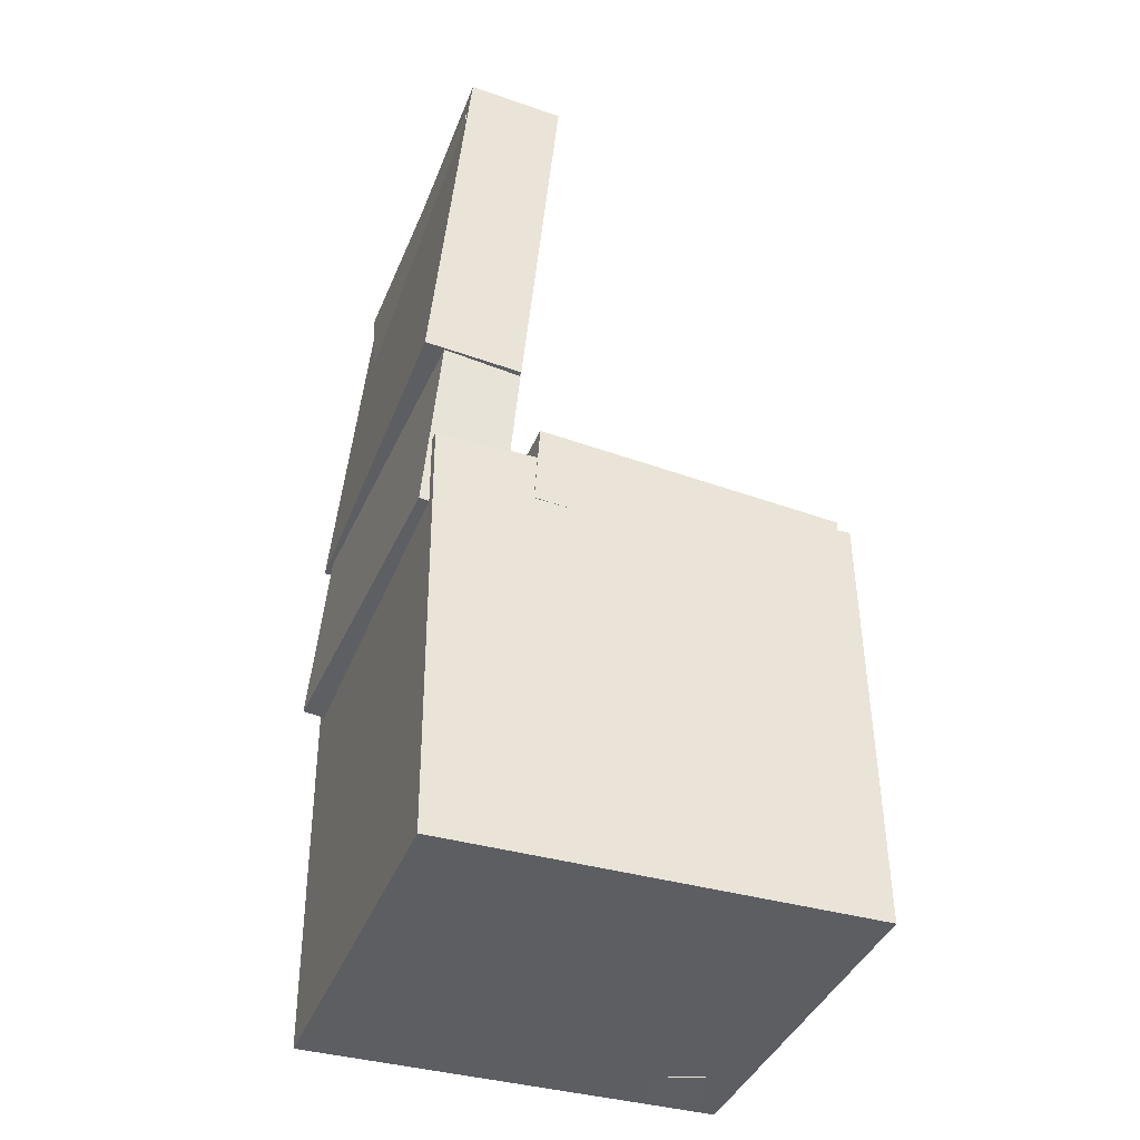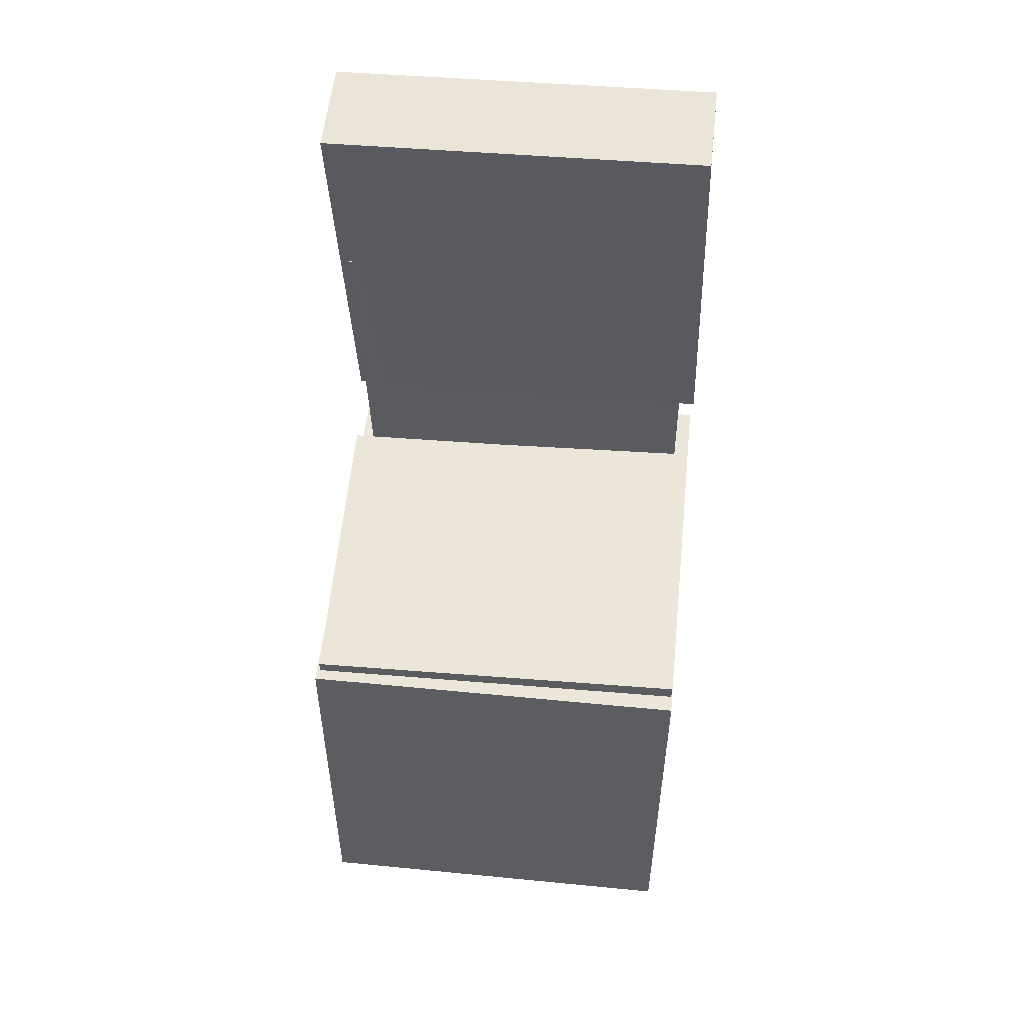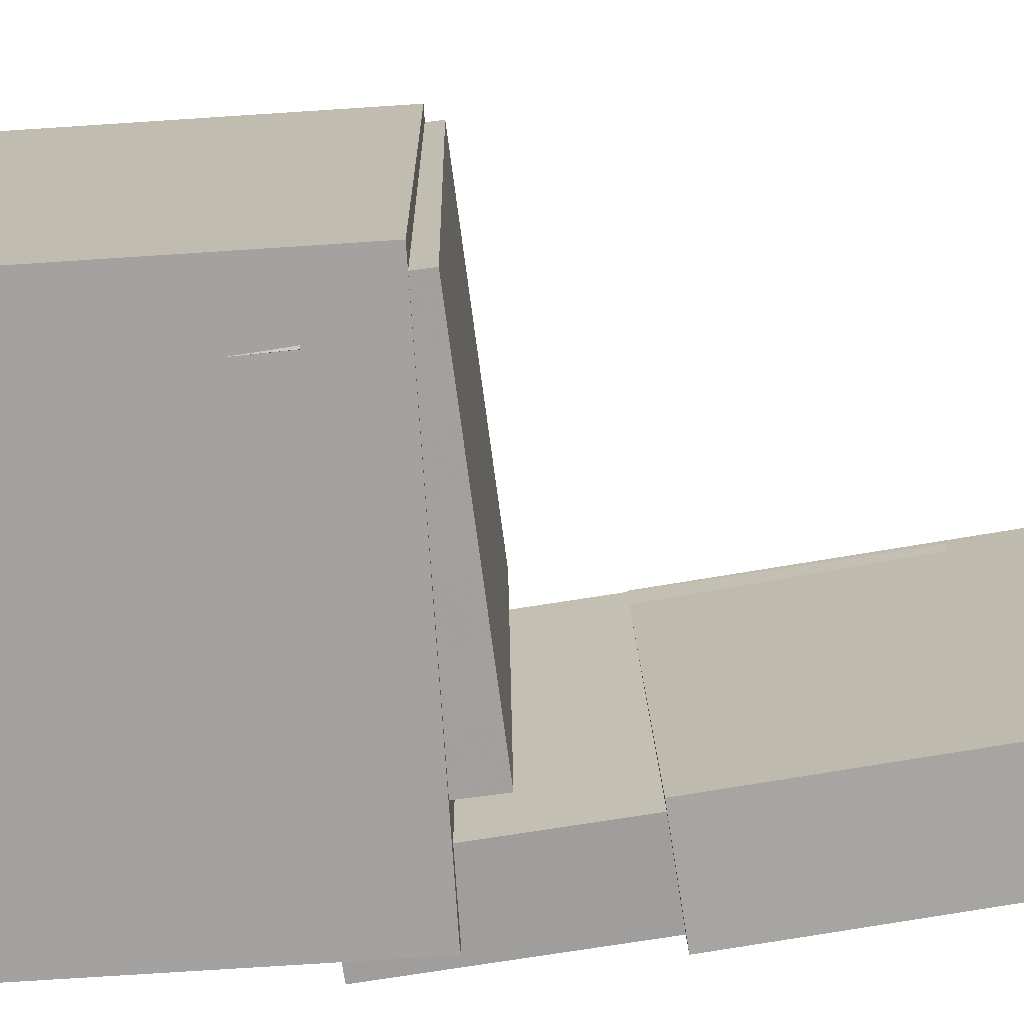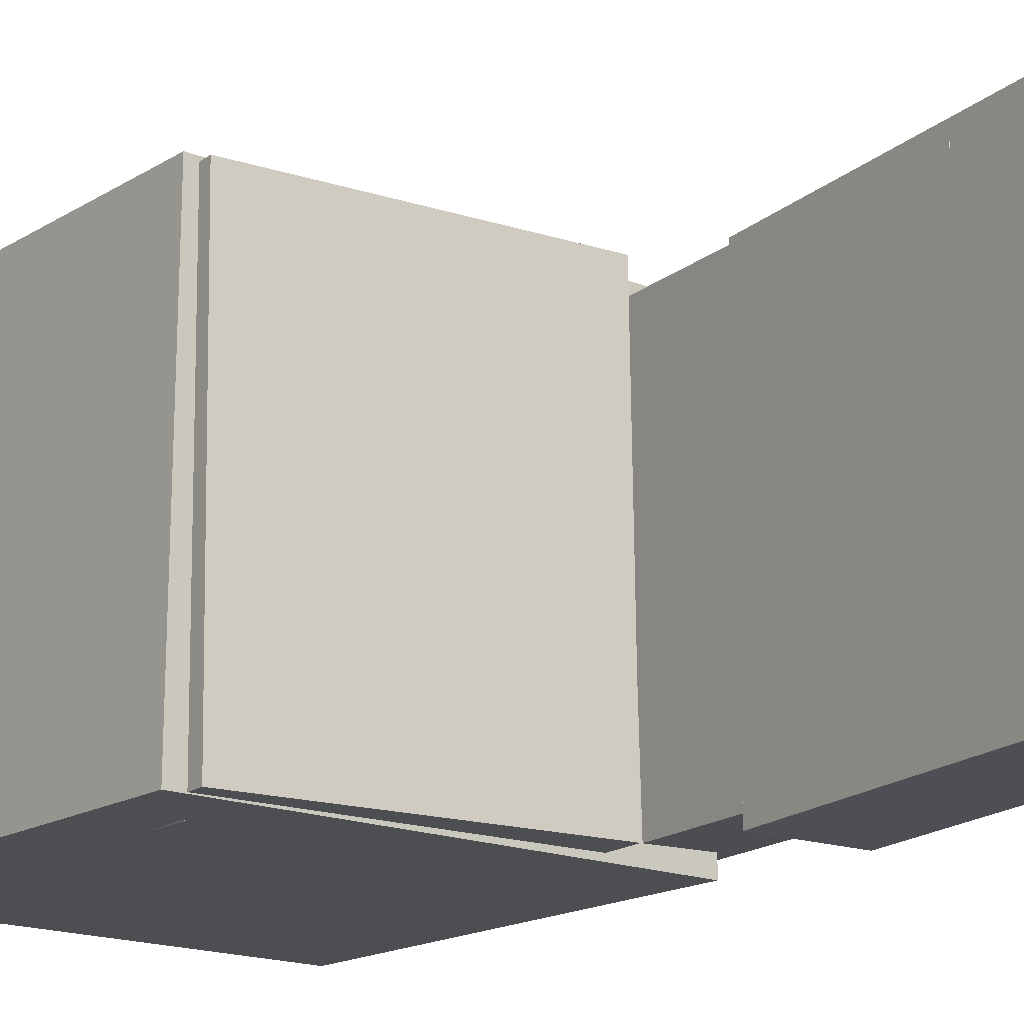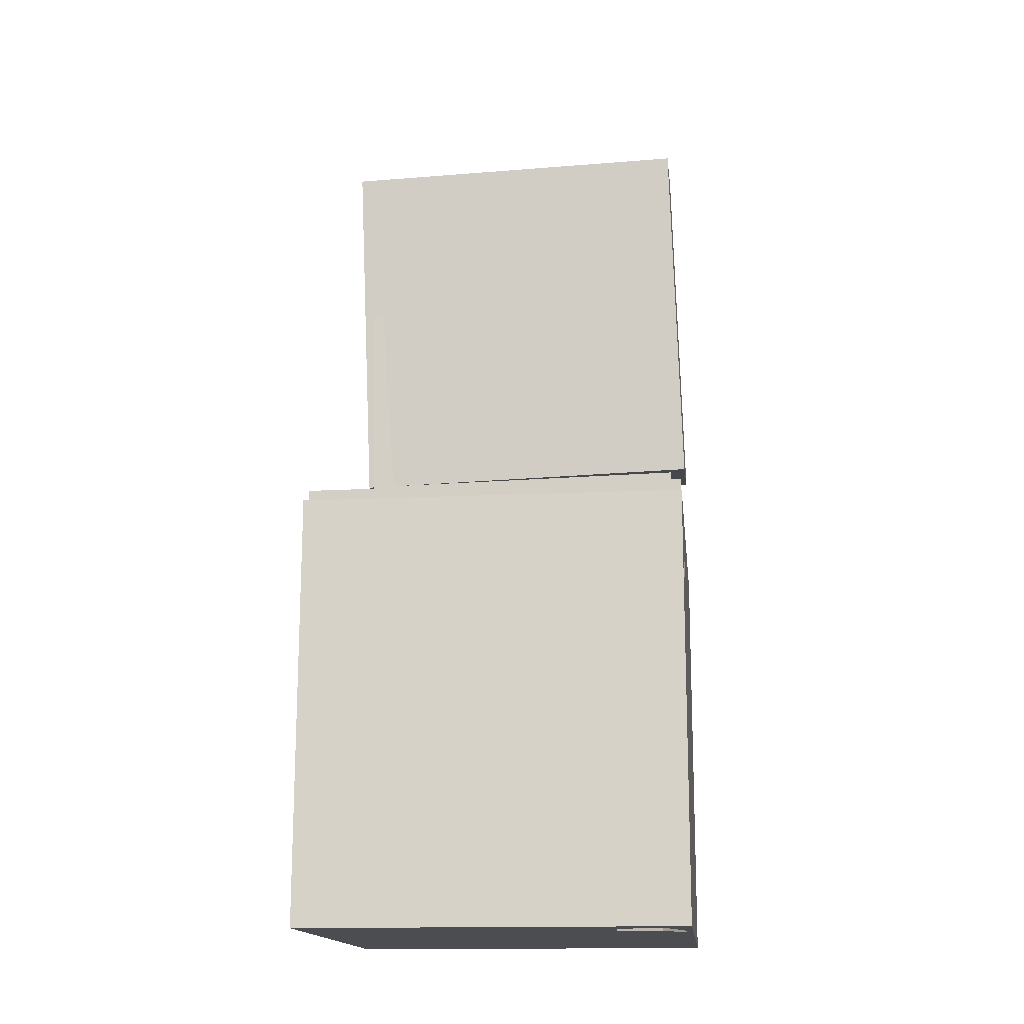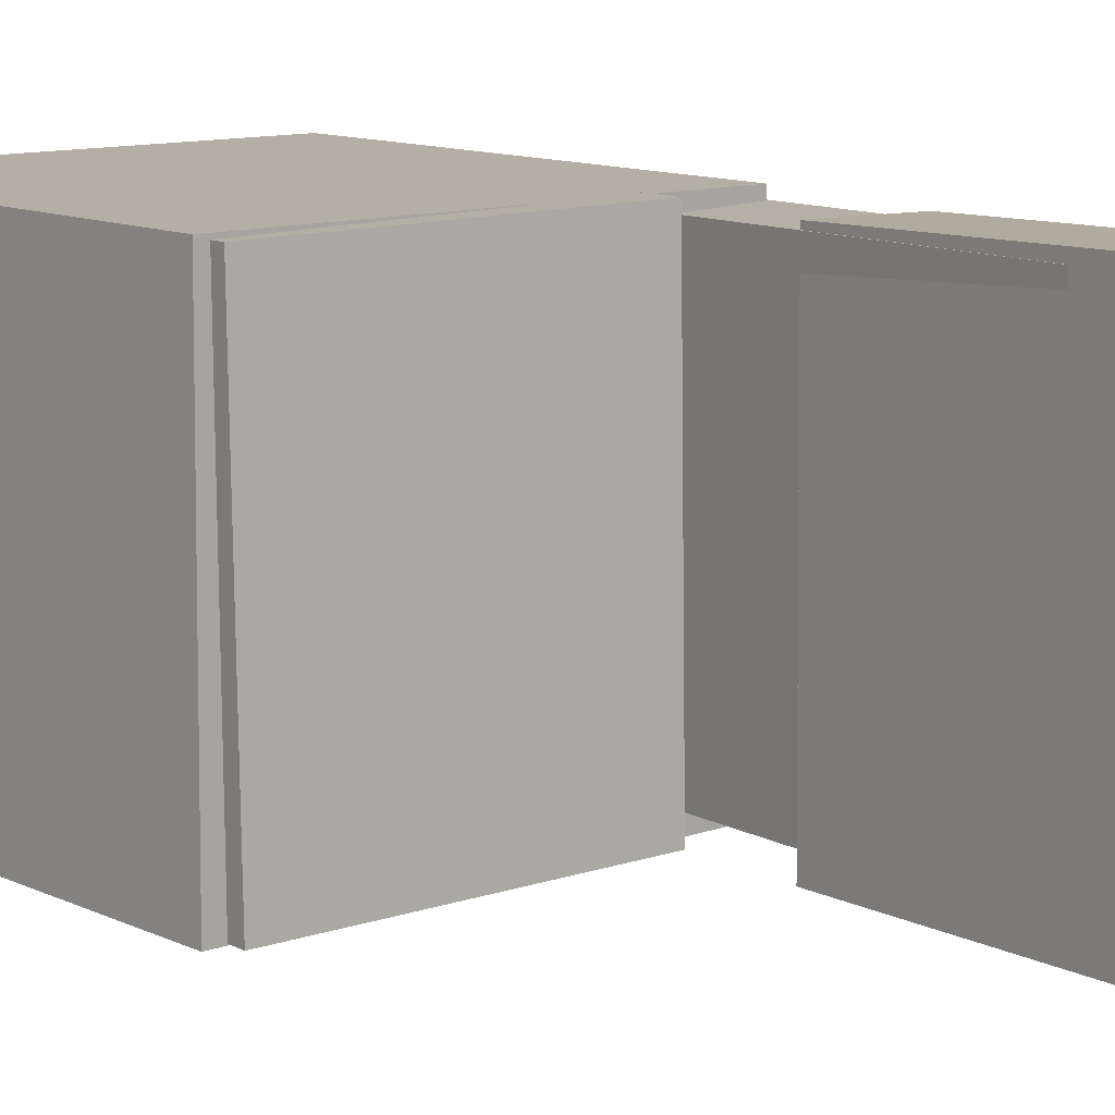
<metadata>
{"format":"obj","ext":"obj","renderer":"f3d","projection":"perspective","resolution":1024,"background":"white","views":[{"elev":-39.6,"azim":-20.6,"up":"+Y"},{"elev":52.9,"azim":95.6,"up":"+Y"},{"elev":-72.3,"azim":94.2,"up":"+Z"},{"elev":-16.5,"azim":141.9,"up":"+Z"},{"elev":-15.2,"azim":95.7,"up":"+Y"},{"elev":11.5,"azim":138.7,"up":"+Z"}]}
</metadata>
<code>
v -0.1685 0.393 -0.1231
v -0.1664 0.3892 0.1613
v -0.1347 0.3947 -0.1233
v -0.1326 0.3909 0.161
v -0.1638 0.2986 -0.1244
v -0.1616 0.2948 0.16
v -0.13 0.3003 -0.1246
v -0.1278 0.2965 0.1597
f 1.0 7.0 5.0
f 1.0 3.0 7.0
f 1.0 4.0 3.0
f 1.0 2.0 4.0
f 3.0 8.0 7.0
f 3.0 4.0 8.0
f 5.0 7.0 8.0
f 5.0 8.0 6.0
f 1.0 5.0 6.0
f 1.0 6.0 2.0
f 2.0 6.0 8.0
f 2.0 8.0 4.0
v -0.09804 -0.0589 -0.1667
v -0.09524 -0.06164 0.1654
v -0.09382 0.0142 -0.1661
v -0.09103 0.01146 0.166
v 0.169 -0.07427 -0.1691
v 0.1718 -0.07701 0.1631
v 0.1732 -0.001172 -0.1685
v 0.176 -0.003914 0.1636
f 9.0 15.0 13.0
f 9.0 11.0 15.0
f 9.0 12.0 11.0
f 9.0 10.0 12.0
f 11.0 16.0 15.0
f 11.0 12.0 16.0
f 13.0 15.0 16.0
f 13.0 16.0 14.0
f 9.0 13.0 14.0
f 9.0 14.0 10.0
f 10.0 14.0 16.0
f 10.0 16.0 12.0
v -0.07229 0.4252 -0.1609
v -0.07798 0.4162 0.1691
v -0.1004 0.08801 -0.1706
v -0.1061 0.07905 0.1595
v -0.1563 0.4322 -0.1622
v -0.162 0.4233 0.1678
v -0.1844 0.09505 -0.1718
v -0.1901 0.08609 0.1582
f 17.0 23.0 21.0
f 17.0 19.0 23.0
f 17.0 20.0 19.0
f 17.0 18.0 20.0
f 19.0 24.0 23.0
f 19.0 20.0 24.0
f 21.0 23.0 24.0
f 21.0 24.0 22.0
f 17.0 21.0 22.0
f 17.0 22.0 18.0
f 18.0 22.0 24.0
f 18.0 24.0 20.0
v 0.126 -0.3904 -0.1641
v 0.1388 -0.06921 -0.1704
v 0.1715 -0.3919 -0.1451
v 0.1843 -0.07065 -0.1514
v 0.1095 -0.389 -0.1246
v 0.1223 -0.06778 -0.1308
v 0.155 -0.3904 -0.1055
v 0.1678 -0.06922 -0.1118
f 25.0 31.0 29.0
f 25.0 27.0 31.0
f 25.0 28.0 27.0
f 25.0 26.0 28.0
f 27.0 32.0 31.0
f 27.0 28.0 32.0
f 29.0 31.0 32.0
f 29.0 32.0 30.0
f 25.0 29.0 30.0
f 25.0 30.0 26.0
f 26.0 30.0 32.0
f 26.0 32.0 28.0
v -0.1666 0.2727 -0.153
v -0.1578 0.2689 0.1585
v -0.09889 0.2672 -0.155
v -0.0901 0.2634 0.1565
v -0.1951 -0.07763 -0.1566
v -0.1863 -0.0815 0.155
v -0.1274 -0.08312 -0.1585
v -0.1186 -0.08698 0.153
f 33.0 39.0 37.0
f 33.0 35.0 39.0
f 33.0 36.0 35.0
f 33.0 34.0 36.0
f 35.0 40.0 39.0
f 35.0 36.0 40.0
f 37.0 39.0 40.0
f 37.0 40.0 38.0
f 33.0 37.0 38.0
f 33.0 38.0 34.0
f 34.0 38.0 40.0
f 34.0 40.0 36.0
v -0.1785 -0.01808 0.1643
v -0.1757 -0.3914 0.1645
v 0.1852 -0.01534 0.1668
v 0.188 -0.3887 0.167
v -0.1762 -0.01824 -0.1719
v -0.1734 -0.3916 -0.1717
v 0.1876 -0.01551 -0.1694
v 0.1904 -0.3889 -0.1692
f 41.0 47.0 45.0
f 41.0 43.0 47.0
f 41.0 44.0 43.0
f 41.0 42.0 44.0
f 43.0 48.0 47.0
f 43.0 44.0 48.0
f 45.0 47.0 48.0
f 45.0 48.0 46.0
f 41.0 45.0 46.0
f 41.0 46.0 42.0
f 42.0 46.0 48.0
f 42.0 48.0 44.0

</code>
